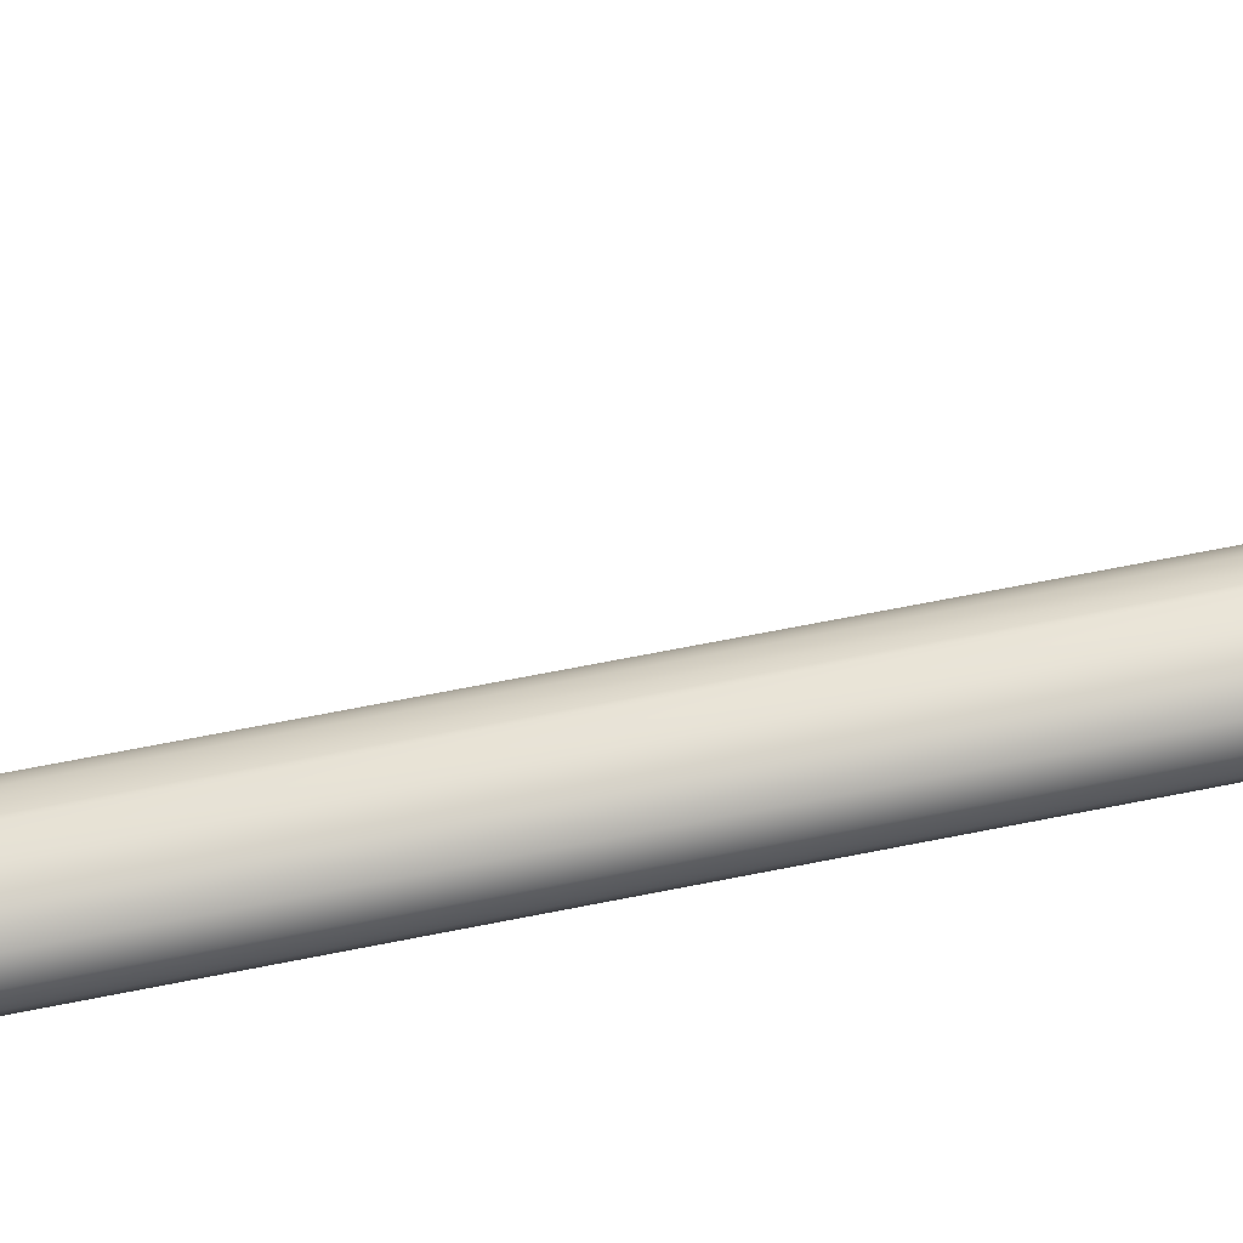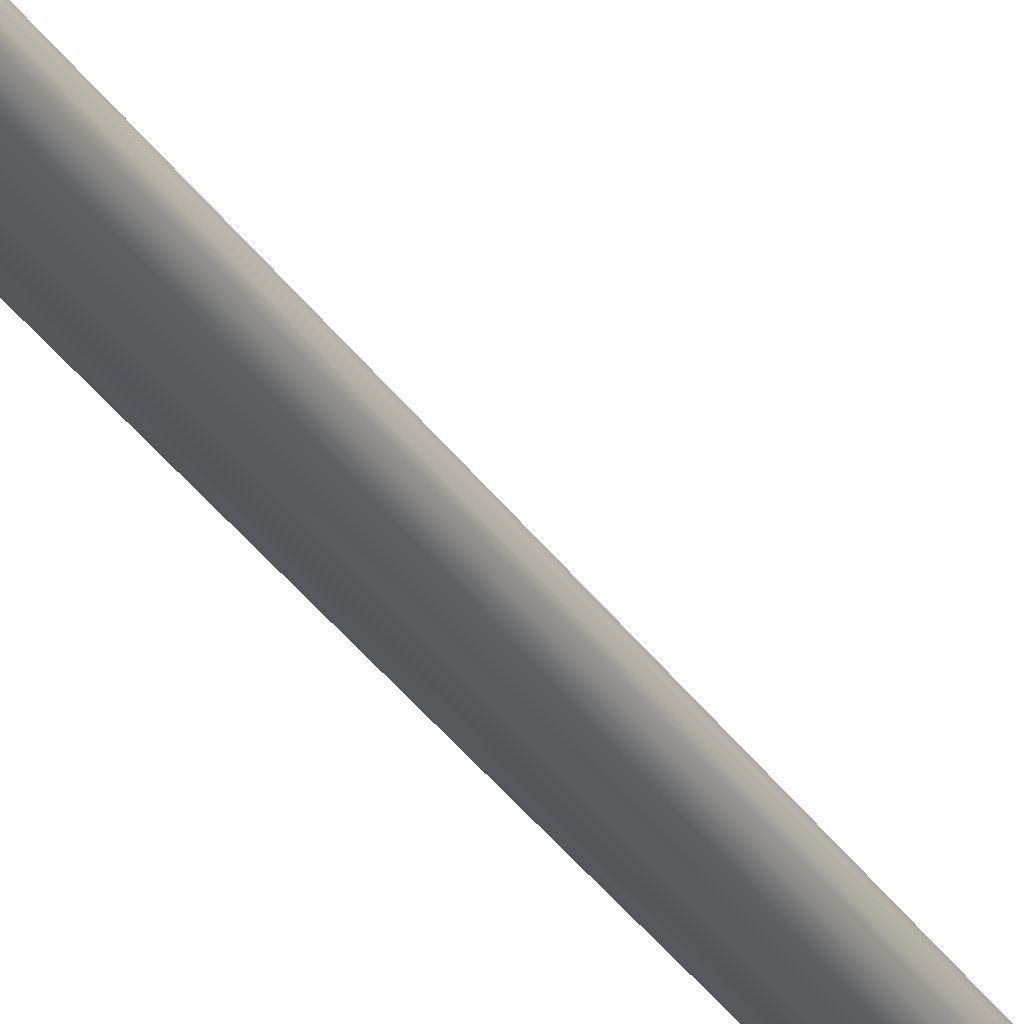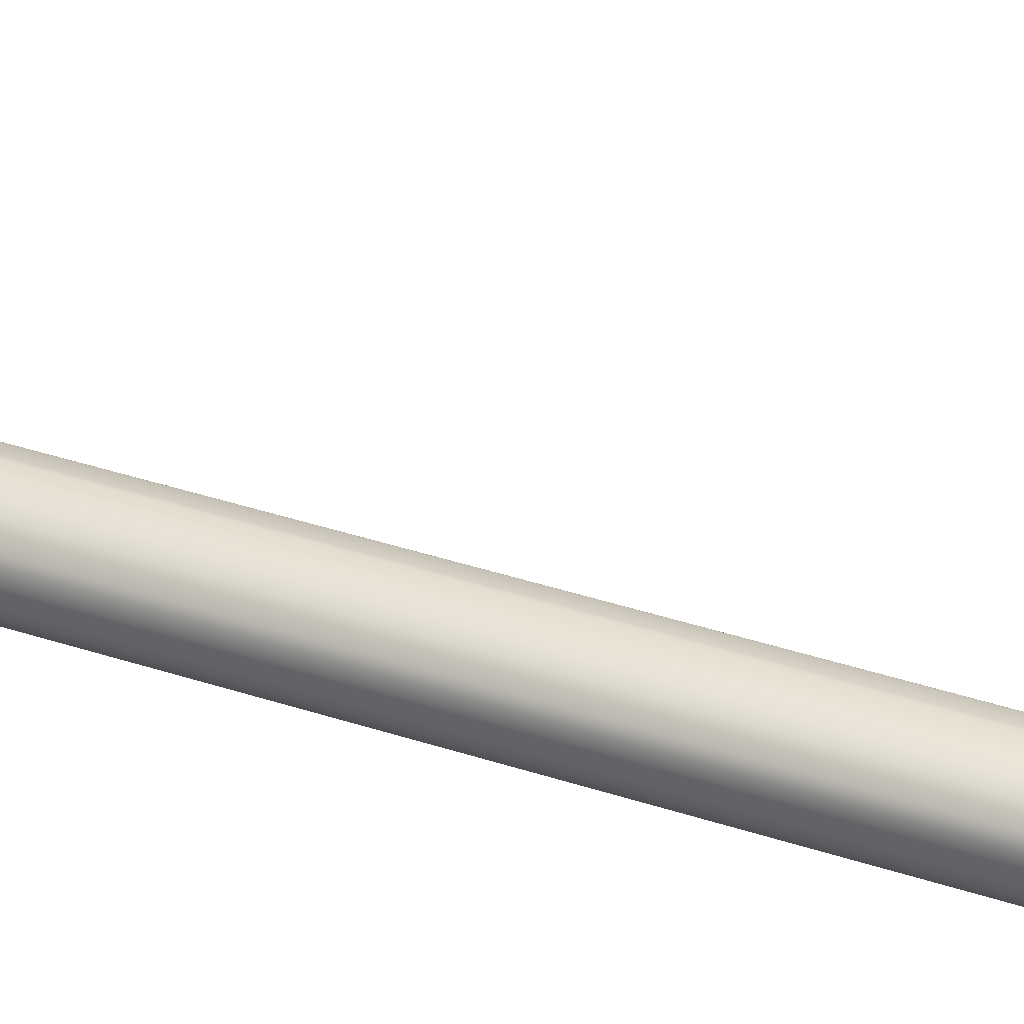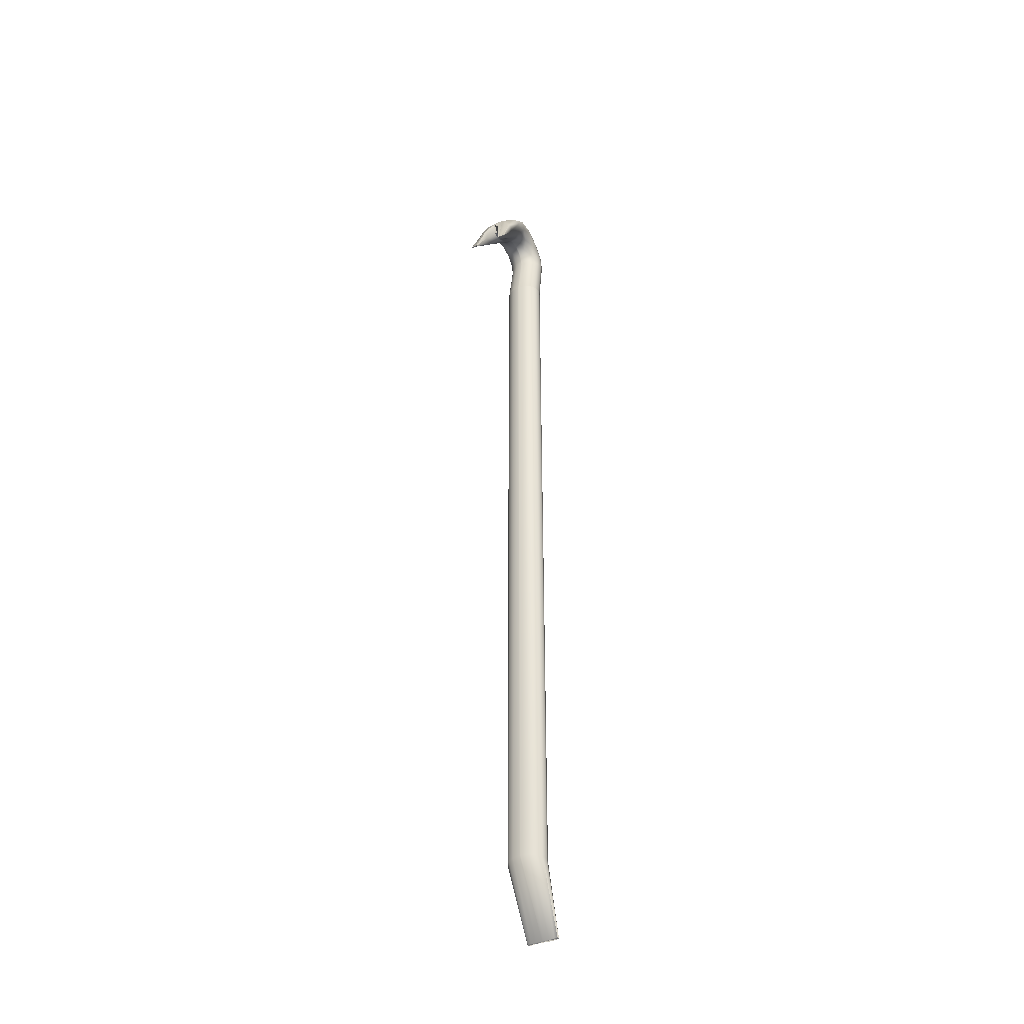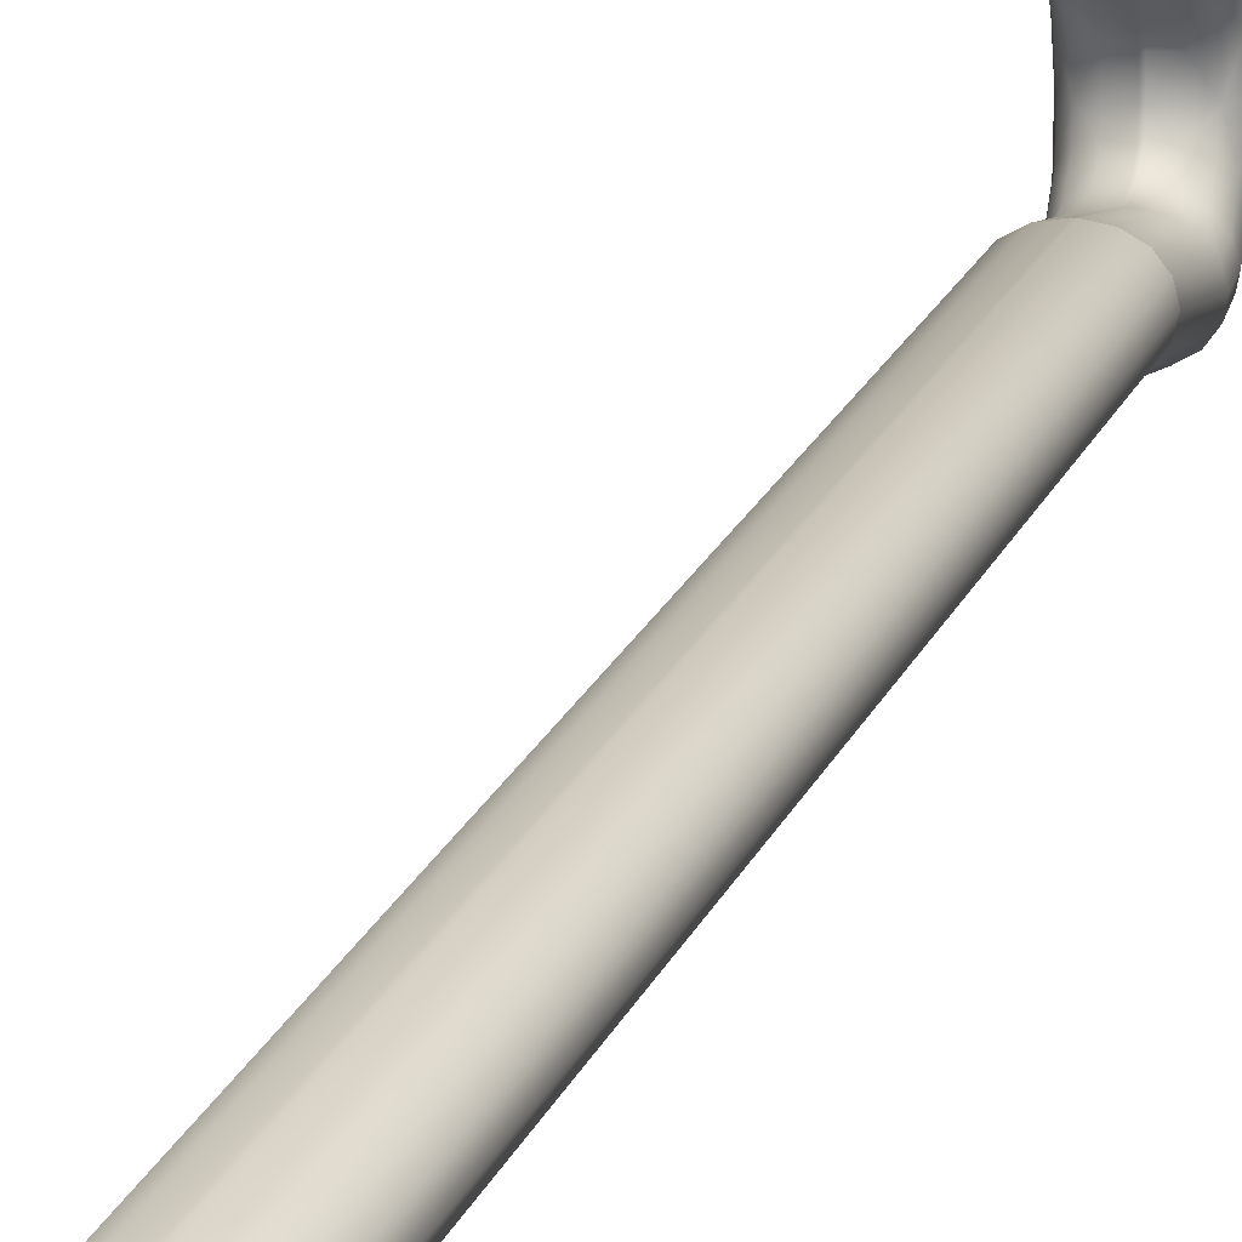
<metadata>
{"format":"obj","ext":"obj","renderer":"f3d","projection":"perspective","resolution":1024,"background":"white","views":[{"elev":42.8,"azim":74.8,"up":"+Z"},{"elev":-35.7,"azim":29.8,"up":"+Z"},{"elev":25.9,"azim":-59.1,"up":"+Z"},{"elev":-41.0,"azim":27.3,"up":"+Y"},{"elev":13.9,"azim":12.4,"up":"+Z"}]}
</metadata>
<code>
o 9.0.243.0
v -0.0866 8.115 0.1552
v 0.1209 8.723 0.4219
v -0.6351 8.277 1.053
v 0.06438 6.936 1.886
v -0.08139 8.452 1.148
v 0.05311 6.937 1.886
v -0.2521 8.186 0.733
v -0.2602 7.654 1.278
v -0.5294 6.937 1.887
v 0.05584 6.936 1.886
v 0.1211 8.476 0.4317
v 0.2032 6.937 1.897
v -0.07893 6.886 0.2787
v -0.08617 8.252 0.2727
v -0.2507 8.505 1.133
v -0.2592 7.881 1.576
v -0.5214 8.406 1.147
v 0.2026 6.938 1.901
v 0.1087 7.977 -0.0699
v 0.1089 8.029 -0.3149
v -0.08601 8.067 -0.4896
v -0.08078 8.835 0.4207
v -0.528 6.937 1.891
v -0.6258 8.596 0.4287
v -0.5218 8.146 0.865
v -0.2497 8.277 0.438
v 0.1371 8.003 -0.1926
v 0.03178 7.954 0.03519
v 0.03178 8.052 -0.4203
v -0.2495 8.863 0.4205
v -0.5167 8.792 0.4233
v -0.517 8.375 0.4335
v -0.6126 8.267 -0.1535
v -0.249 8.101 0.1818
v -0.3977 8.737 0.8298
v -0.6032 8.64 0.7948
v -0.603 8.426 0.7143
v -0.249 8.388 -0.3831
v -0.5072 8.356 -0.3105
v -0.5069 8.151 0.08337
v -0.6274 6.882 -0.01252
v -0.2501 6.887 0.3045
v -0.3992 8.272 0.6488
v -0.5842 8.396 0.1712
v -0.5843 8.602 0.02711
v -0.2501 6.878 -0.3295
v -0.5182 6.879 -0.2359
v -0.5177 6.885 0.2113
v -0.07983 6.878 -0.3041
v 0.1379 7.626 1.412
v -0.3893 8.714 -0.0539
v -0.3994 7.408 1.657
v 0.1371 8.496 0.09912
v 0.04607 7.837 1.57
v 0.1223 6.881 -0.1325
v -0.6037 8.197 0.9621
v -0.08662 8.374 -0.3566
v 0.109 8.326 -0.2617
v -0.5236 7.634 1.293
v -0.4101 8.049 1.475
v -0.6501 7.68 1.488
v -0.6044 8.344 1.123
v -0.5718 6.938 1.884
v -0.3989 8.161 0.7758
v 0.1085 8.204 -0.02557
v -0.255 7.895 1.006
v -0.3957 7.444 1.445
v -0.3953 7.634 1.696
v -0.616 7.726 1.549
v -0.4113 7.785 1.112
v -0.2256 8.25 0.643
v 0.03182 8.311 0.2325
v -0.5234 7.837 1.57
v -0.6153 7.626 1.412
v 0.03153 8.653 -0.01325
v 0.1223 6.884 0.1075
v -0.06609 7.785 1.112
v -0.2259 8.737 -0.069
v 0.1386 7.726 1.549
v -0.08212 7.634 1.696
v -0.08167 7.444 1.445
v -0.2223 7.895 1.006
v -0.396 8.452 1.148
v -0.2259 8.229 0.2875
v -0.2259 8.762 0.8411
v -0.2542 8.174 1.401
v -0.07844 8.161 0.7758
v -0.2634 7.673 1.49
v -0.6514 6.936 1.885
v -0.2497 7.935 0.1304
v 0.127 8.344 1.123
v 0.1727 7.68 1.488
v -0.3894 7.94 0.1046
v -0.2497 8.072 -0.5153
v -0.5073 8.052 -0.4203
v -0.5073 7.954 0.03519
v -0.6126 8.003 -0.1926
v -0.3895 8.067 -0.4896
v -0.5844 8.029 -0.3149
v -0.5842 7.977 -0.0699
v -0.3893 8.252 0.2727
v -0.3968 6.886 0.2787
v -0.5966 8.476 0.4317
v -0.5964 8.723 0.4219
v -0.3947 8.835 0.4207
v -0.5981 6.881 -0.1325
v -0.5981 6.884 0.1075
v -0.2496 8.229 0.2875
v -0.395 8.305 0.4363
v -0.6326 8.535 0.7617
v -0.5225 8.332 0.6706
v -0.5226 8.699 0.8151
v -0.251 8.762 0.8411
v -0.2496 8.737 -0.069
v -0.507 8.653 -0.01325
v -0.5073 8.311 0.2325
v -0.2514 8.25 0.643
v -0.5839 8.204 -0.02557
v -0.5844 8.326 -0.2617
v -0.3889 8.374 -0.3566
v -0.6126 8.496 0.09912
v -0.3889 8.115 0.1552
v 0.04562 8.699 0.8151
v -0.06723 8.049 1.475
v 0.1578 8.277 1.053
v -0.6799 6.937 1.892
v 0.04625 7.634 1.293
v -0.5324 6.936 1.886
v -0.2253 8.186 0.733
v -0.2171 7.654 1.278
v -0.5578 6.937 1.885
v -0.5457 6.936 1.886
v -0.2258 8.072 -0.5153
v -0.6806 6.937 1.897
v -0.08604 7.94 0.1046
v -0.08051 8.305 0.4363
v -0.2267 8.505 1.133
v -0.2182 7.881 1.576
v 0.04406 8.406 1.147
v -0.68 6.938 1.901
v 0.1557 8.535 0.7616
v -0.2258 7.935 0.1304
v 0.1264 8.197 0.9621
v 0.0455 8.332 0.6706
v 0.04882 6.936 1.895
v 0.1503 8.596 0.4286
v 0.0444 8.146 0.865
v -0.2258 8.277 0.438
v -0.2139 7.673 1.49
v -0.07801 7.408 1.657
v -0.2231 8.174 1.401
v -0.226 8.863 0.4205
v 0.04118 8.792 0.4233
v 0.04153 8.375 0.4334
v 0.1371 8.267 -0.1535
v -0.2265 8.101 0.1818
v -0.07922 8.737 0.8298
v 0.1262 8.64 0.7948
v 0.126 8.426 0.7142
v -0.2265 8.388 -0.3831
v 0.03167 8.356 -0.3105
v 0.03137 8.151 0.08337
v 0.1517 6.882 -0.01252
v -0.2257 6.887 0.3045
v -0.07774 8.272 0.6488
v 0.1087 8.396 0.1712
v 0.1088 8.602 0.02711
v -0.2257 6.878 -0.3295
v 0.04249 6.879 -0.2359
v 0.04197 6.885 0.2113
v -0.08623 8.714 -0.0539
v -0.3959 6.878 -0.3041
v -0.6512 6.938 1.909
v -0.5763 6.943 1.91
v -0.5602 6.941 1.911
v -0.5449 6.939 1.913
v -0.5357 6.939 1.913
v -0.5297 6.939 1.912
v -0.5273 6.938 1.903
v 0.08145 6.935 1.888
v 0.1738 6.938 1.909
v 0.174 6.936 1.885
v 0.08939 6.941 1.91
v 0.05195 6.937 1.911
v -0.5261 6.937 1.899
v 0.2025 6.937 1.892
v 0.04872 6.937 1.899
v 0.05774 6.939 1.913
v 0.08097 6.94 1.911
v 0.04951 6.939 1.906
v 0.07138 6.936 1.886
v 0.06778 6.939 1.913
v -0.3719 -10.1 -0.6326
v -0.07856 -8.785 0.293
v -0.6276 -8.795 0.003252
v -0.2507 -8.784 0.3188
v -0.2504 -8.801 -0.3164
v -0.5203 -8.8 -0.2213
v -0.5204 -8.786 0.2234
v -0.07866 -8.801 -0.2906
v 0.1229 -8.798 -0.1183
v 0.1243 -8.789 0.1184
v -0.3972 -8.785 0.2929
v -0.5998 -8.798 -0.1167
v -0.5989 -8.79 0.1199
v 0.1519 -8.793 -0.001694
v -0.2253 -8.785 0.3185
v -0.2251 -8.801 -0.3164
v 0.04444 -8.8 -0.2214
v 0.04475 -8.786 0.2234
v -0.397 -8.801 -0.2906
v -0.1046 -10.1 -0.5882
v -0.5604 -10.1 -0.6068
v -0.2494 -10.1 -0.5858
v -0.2483 -10.12 -0.6166
v -0.472 -10.12 -0.6175
v -0.4762 -10.1 -0.5872
v -0.1046 -10.12 -0.6159
v 0.06137 -10.11 -0.6194
v 0.06416 -10.1 -0.5881
v -0.3721 -10.1 -0.5881
v -0.536 -10.11 -0.6209
v -0.5412 -10.1 -0.5886
v 0.084 -10.1 -0.6044
v -0.2269 -10.1 -0.587
v -0.2264 -10.11 -0.6172
v -0.002526 -10.12 -0.618
v -0.000784 -10.1 -0.5874
v -0.07893 6.886 0.2787
v -0.6274 6.882 -0.01252
v -0.2501 6.887 0.3045
v -0.2501 6.878 -0.3295
v -0.5182 6.879 -0.2359
v -0.5177 6.885 0.2113
v -0.07983 6.878 -0.3041
v 0.1223 6.881 -0.1325
v 0.1223 6.884 0.1075
v -0.3968 6.886 0.2787
v -0.5981 6.881 -0.1325
v -0.5981 6.884 0.1075
v 0.1517 6.882 -0.01252
v -0.2257 6.887 0.3045
v -0.2257 6.878 -0.3295
v 0.04249 6.879 -0.2359
v 0.04197 6.885 0.2113
v -0.3959 6.878 -0.3041
f 114 78 160
f 114 160 38
f 78 114 30
f 78 30 152
f 74 56 25
f 74 25 59
f 74 59 131 63
f 74 63 89
f 74 89 126
f 74 126 134 61
f 74 61 3
f 74 3 56
f 113 85 152
f 113 152 30
f 85 113 15
f 85 15 137
f 86 151 137
f 86 137 15
f 151 86 16
f 151 16 138
f 88 149 138
f 88 138 16
f 149 88 8
f 149 8 130
f 70 64 7
f 70 7 66
f 70 66 8
f 70 8 67
f 70 67 9 128
f 70 128 132
f 70 132 131 59
f 70 59 25
f 70 25 64
f 69 62 3
f 69 3 61
f 69 61 134 140
f 69 140 173
f 69 173 174
f 69 174 175 73
f 69 73 17
f 69 17 62
f 35 112 17
f 35 17 83
f 171 75 161
f 171 161 57
f 171 22 153
f 171 153 75
f 133 94 38
f 133 38 160
f 157 123 153
f 157 153 22
f 157 22 152
f 157 152 85
f 157 85 137
f 157 137 5
f 60 83 17
f 60 17 73
f 60 73 175 176
f 60 176 177
f 60 177 178 68
f 60 68 16
f 60 16 86
f 60 86 15
f 60 15 83
f 158 91 125
f 158 125 141
f 158 141 146
f 158 146 2
f 158 2 153
f 158 153 123
f 171 57 160
f 171 160 78
f 14 72 154
f 14 154 136
f 158 123 139
f 158 139 91
f 93 90 34
f 93 34 122
f 66 82 130
f 66 130 8
f 82 66 7
f 82 7 129
f 117 71 129
f 117 129 7
f 93 102 42
f 93 42 90
f 93 96 48
f 93 48 102
f 93 122 40
f 93 40 96
f 98 95 39
f 98 39 120
f 98 172 47
f 98 47 95
f 98 94 46
f 98 46 172
f 98 120 38
f 98 38 94
f 99 97 33
f 99 33 119
f 99 106 41
f 99 41 97
f 99 95 47
f 99 47 106
f 99 119 39
f 99 39 95
f 100 96 40
f 100 40 118
f 100 107 48
f 100 48 96
f 100 97 41
f 100 41 107
f 52 88 16
f 52 16 68
f 52 68 178 179
f 52 179 185
f 52 185 23
f 52 23 9 67
f 52 67 8
f 52 8 88
f 185 179 178 177 176 175 174 173 140 134 126 89 63 131 132 128 9 23
f 6 10 4 191 180 182 186 12 18 181 183 189 192 188 184 190 187 145
f 20 169 29
f 20 55 169
f 20 163 55
f 20 27 163
f 100 118 33
f 100 33 97
f 159 143 147
f 159 147 144
f 101 108 26
f 101 26 109
f 101 122 34
f 101 34 108
f 101 116 40
f 101 40 122
f 101 109 32
f 101 32 116
f 14 1 162
f 14 162 72
f 14 84 156
f 14 156 1
f 159 144 154
f 159 154 11
f 51 115 31
f 51 31 105
f 51 120 39
f 51 39 115
f 51 114 38
f 51 38 120
f 51 105 30
f 51 30 114
f 45 121 24
f 45 24 104
f 45 119 33
f 45 33 121
f 45 115 39
f 45 39 119
f 45 104 31
f 45 31 115
f 44 116 32
f 44 32 103
f 44 118 40
f 44 40 116
f 44 121 33
f 44 33 118
f 44 103 24
f 44 24 121
f 43 117 7
f 43 7 64
f 43 109 26
f 43 26 117
f 43 111 32
f 43 32 109
f 43 64 25
f 43 25 111
f 159 11 146
f 159 146 141
f 14 136 148
f 14 148 84
f 171 78 152
f 171 152 22
f 159 141 125
f 159 125 143
f 19 27 155
f 19 155 65
f 20 155 27
f 20 58 155
f 21 160 57
f 21 133 160
f 21 168 133
f 21 49 168
f 150 149 130
f 150 130 81
f 150 81 6 145
f 150 145 187
f 37 56 3
f 37 3 110
f 37 110 24
f 37 24 103
f 37 103 32
f 37 32 111
f 37 111 25
f 37 25 56
f 36 62 17
f 36 17 112
f 36 112 31
f 36 31 104
f 36 104 24
f 36 24 110
f 36 110 3
f 36 3 62
f 35 83 15
f 35 15 113
f 35 113 30
f 35 30 105
f 35 105 31
f 35 31 112
f 71 117 26
f 71 26 148
f 108 84 148
f 108 148 26
f 84 108 34
f 84 34 156
f 50 127 147
f 50 147 143
f 50 182 180
f 50 180 191 127
f 50 92 12 186
f 50 186 182
f 50 143 125
f 50 125 92
f 90 142 156
f 90 156 34
f 142 90 42
f 142 42 164
f 150 187 190
f 150 190 184 80
f 150 80 138
f 150 138 149
f 19 76 163
f 19 163 27
f 19 28 170
f 19 170 76
f 77 82 129
f 77 129 87
f 77 81 130
f 77 130 82
f 77 127 191 4
f 77 4 10
f 77 10 6 81
f 77 87 147
f 77 147 127
f 79 92 125
f 79 125 91
f 79 181 18
f 79 18 12 92
f 79 54 189 183
f 79 183 181
f 79 91 139
f 79 139 54
f 157 5 139
f 157 139 123
f 165 144 147
f 165 147 87
f 165 136 154
f 165 154 144
f 165 71 148
f 165 148 136
f 165 87 129
f 165 129 71
f 166 53 146
f 166 146 11
f 166 65 155
f 166 155 53
f 124 54 139
f 124 139 5
f 124 80 184 188
f 124 188 192
f 124 192 189 54
f 124 151 138
f 124 138 80
f 124 5 137
f 124 137 151
f 166 72 162
f 166 162 65
f 166 11 154
f 166 154 72
f 167 75 153
f 167 153 2
f 19 65 162
f 19 162 28
f 20 29 161
f 20 161 58
f 167 58 161
f 167 161 75
f 135 1 156
f 135 156 142
f 167 53 155
f 167 155 58
f 167 2 146
f 167 146 53
f 94 133 168
f 94 168 46
f 135 142 164
f 135 164 13
f 135 13 170
f 135 170 28
f 135 28 162
f 135 162 1
f 21 57 161
f 21 161 29
f 21 29 169
f 21 169 49
f 193 215 226
f 193 226 218
f 193 218 227
f 193 227 219
f 193 219 224
f 193 224 220
f 193 220 228
f 193 228 212
f 193 212 225
f 193 225 214
f 193 214 221
f 193 221 217
f 193 217 223
f 193 223 213
f 193 213 222
f 193 222 216
f 246 232 197
f 246 197 211
f 232 243 208
f 232 208 197
f 243 235 200
f 243 200 208
f 235 244 209
f 235 209 200
f 244 236 201
f 244 201 209
f 236 241 206
f 236 206 201
f 241 237 202
f 241 202 206
f 237 245 210
f 237 210 202
f 245 229 194
f 245 194 210
f 229 242 207
f 229 207 194
f 242 231 196
f 242 196 207
f 231 238 203
f 231 203 196
f 238 234 199
f 238 199 203
f 234 240 205
f 234 205 199
f 240 230 195
f 240 195 205
f 230 239 204
f 230 204 195
f 239 233 198
f 239 198 204
f 233 246 211
f 233 211 198
f 211 197 215
f 211 215 193
f 197 208 226
f 197 226 215
f 208 200 218
f 208 218 226
f 200 209 227
f 200 227 218
f 209 201 219
f 209 219 227
f 201 206 224
f 201 224 219
f 206 202 220
f 206 220 224
f 202 210 228
f 202 228 220
f 210 194 212
f 210 212 228
f 194 207 225
f 194 225 212
f 207 196 214
f 207 214 225
f 196 203 221
f 196 221 214
f 203 199 217
f 203 217 221
f 199 205 223
f 199 223 217
f 205 195 213
f 205 213 223
f 195 204 222
f 195 222 213
f 204 198 216
f 204 216 222
f 198 211 193
f 198 193 216

</code>
